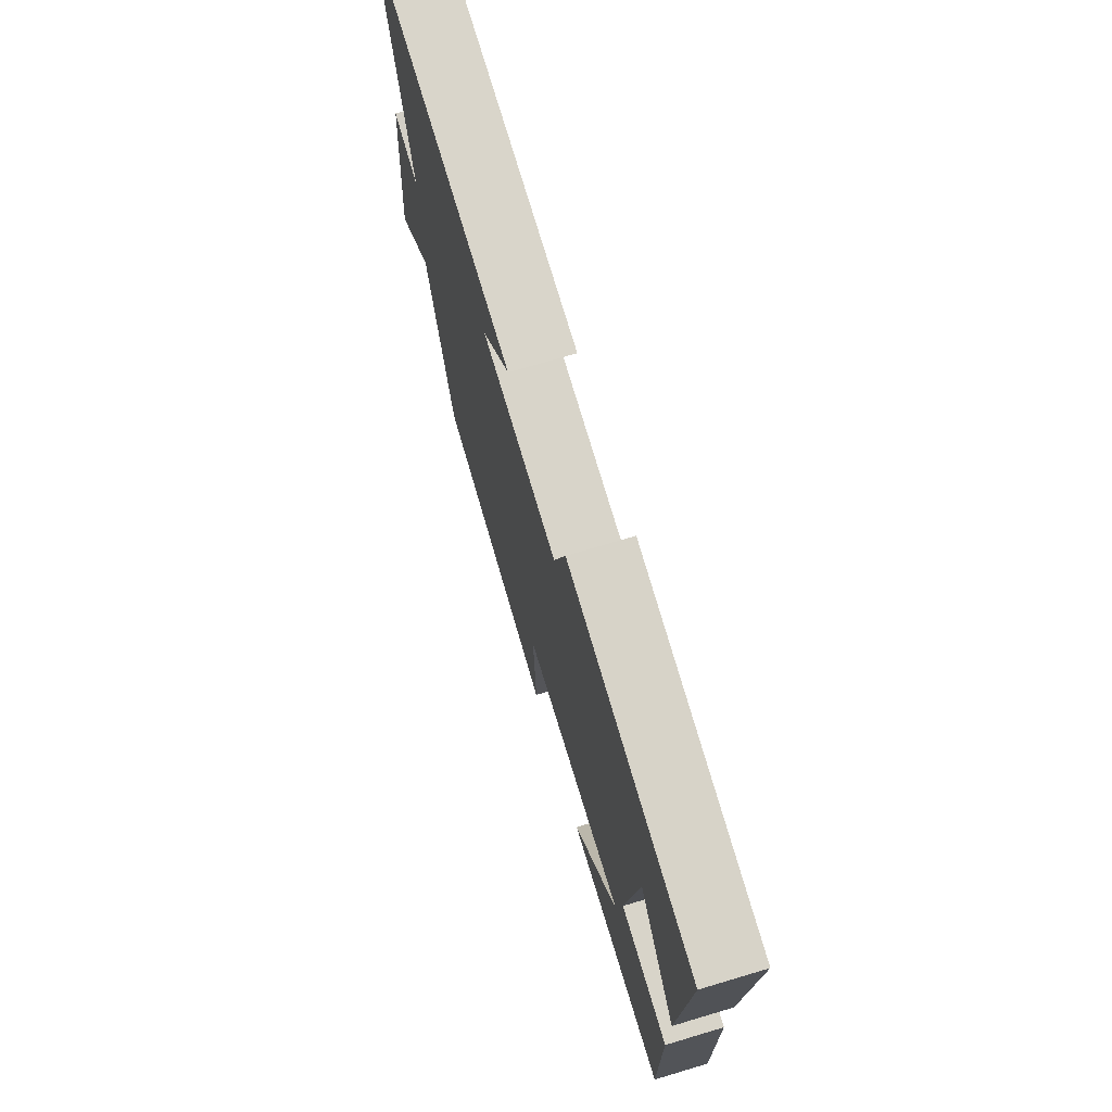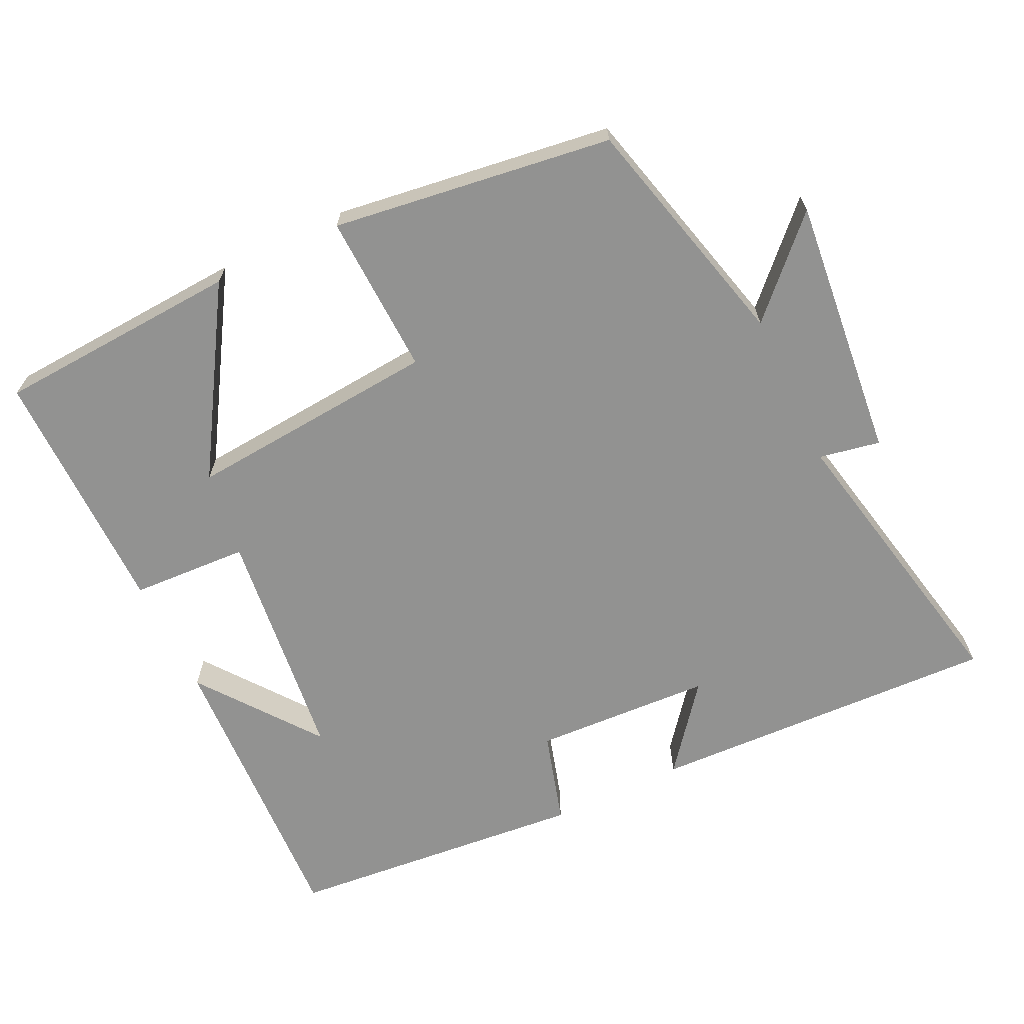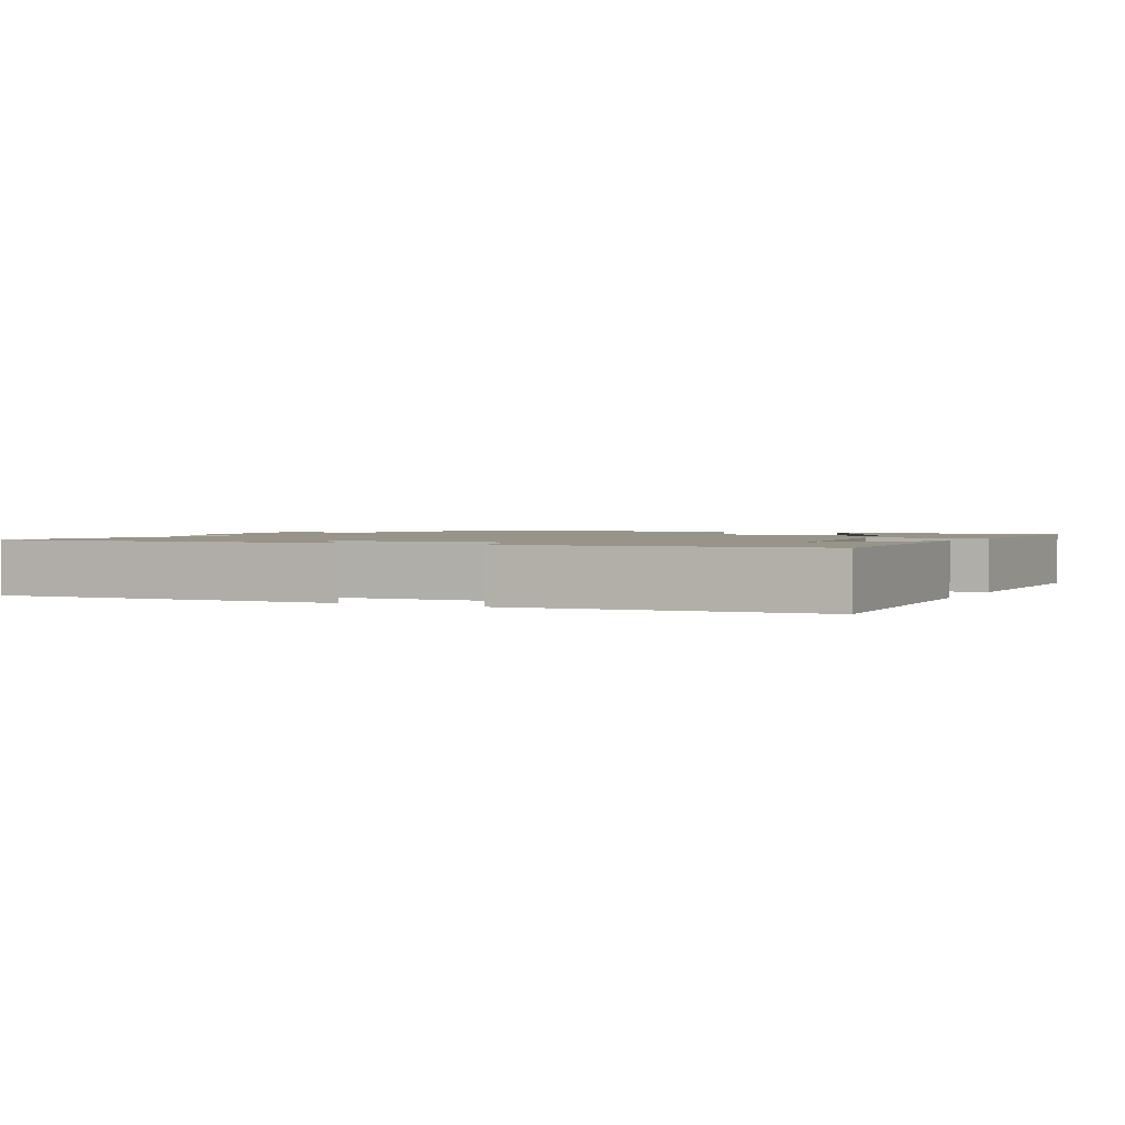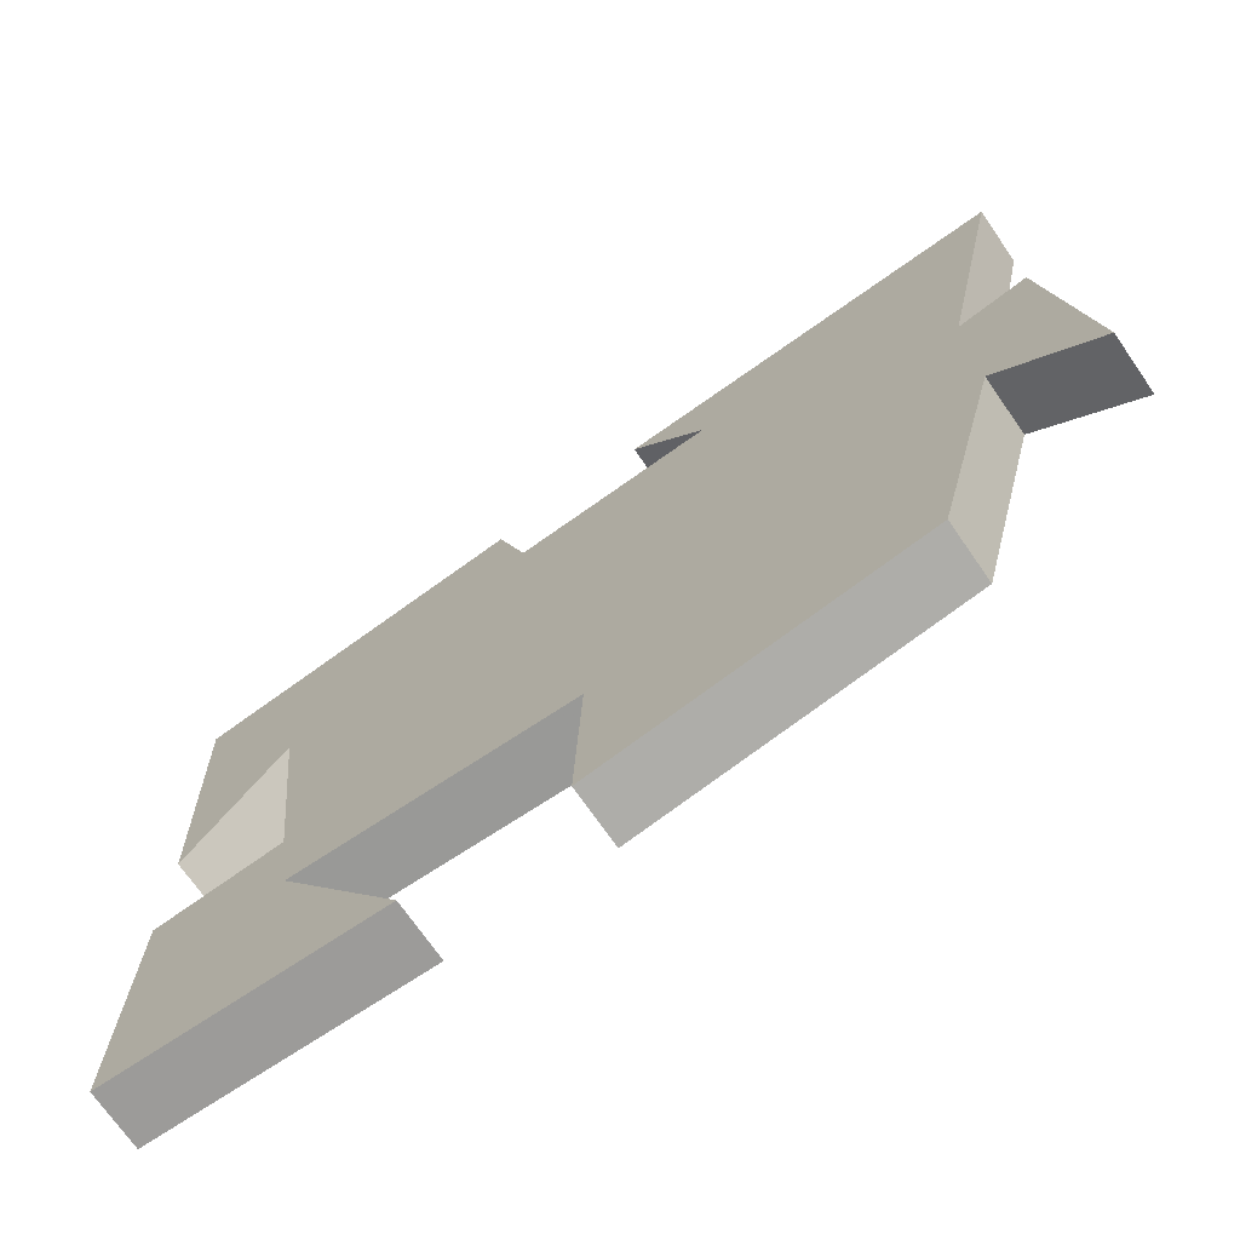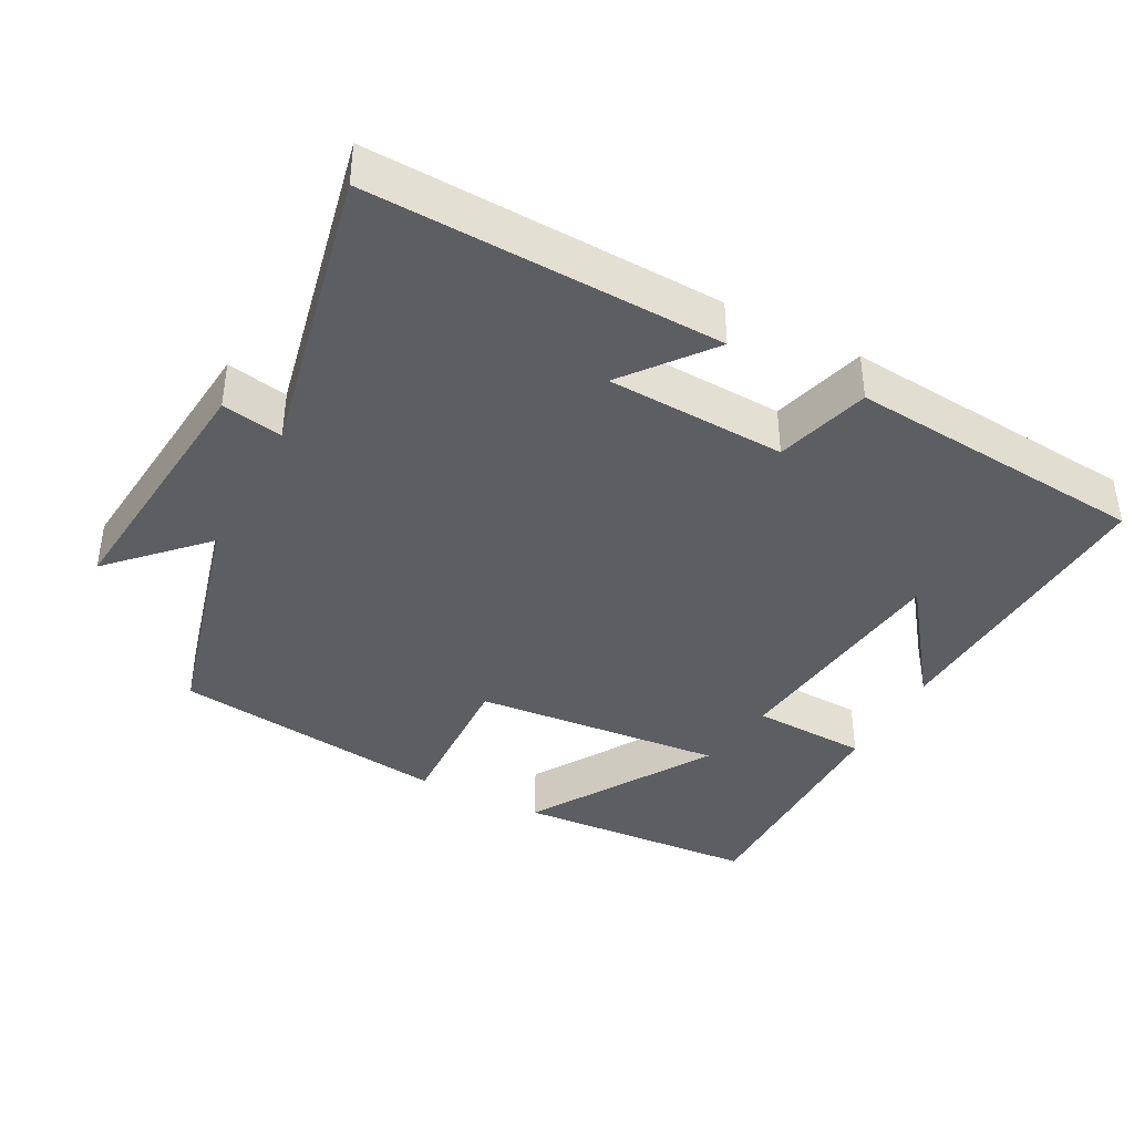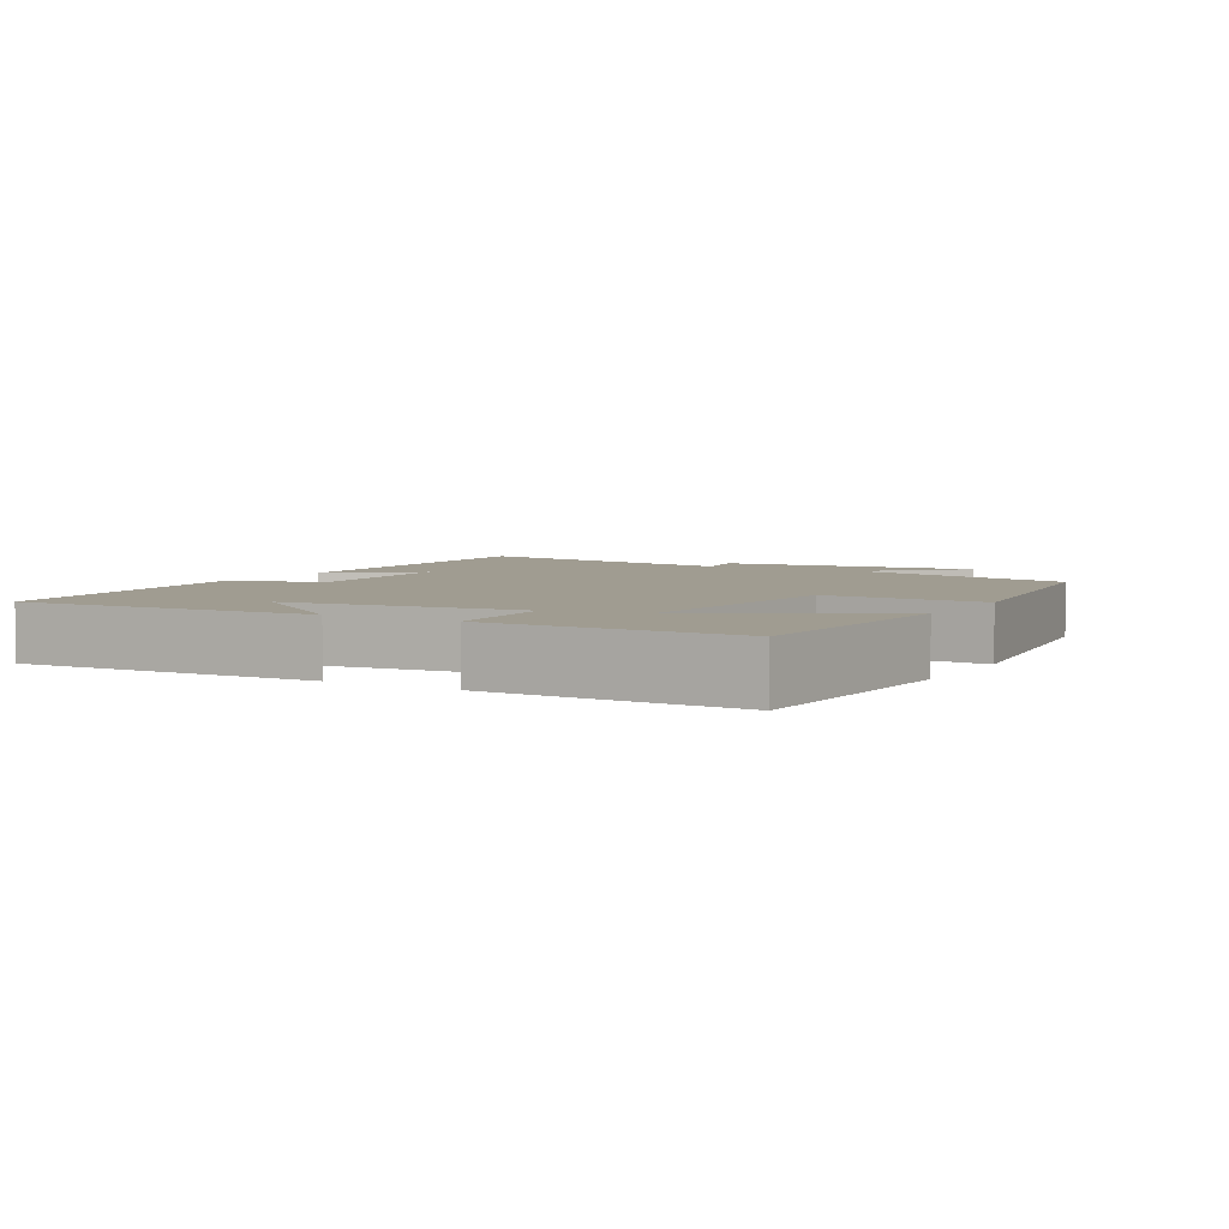
<metadata>
{"format":"obj","ext":"obj","renderer":"f3d","projection":"perspective","resolution":1024,"background":"white","views":[{"elev":72.7,"azim":73.4,"up":"+Z"},{"elev":-66.2,"azim":-154.5,"up":"+Y"},{"elev":1.7,"azim":26.7,"up":"+Y"},{"elev":-72.2,"azim":-145.2,"up":"+Z"},{"elev":-39.4,"azim":-27.7,"up":"+Y"},{"elev":4.4,"azim":120.0,"up":"+Y"}]}
</metadata>
<code>
v 0.503 0.07 -0.479
v 0.161 0.07 -0.5
v 0.318 0.07 -0.245
v -0.034 0.07 -0.275
v -0.025 0.07 -0.5
v -0.415 0.07 -0.447
v -0.5 0.07 -0.117
v -0.621 0.07 -0.241
v -0.585 0.07 0.125
v -0.5 0.07 0.109
v -0.586 0.07 0.518
v -0.096 0.07 0.5
v -0.19 0.07 0.381
v 0.06 0.07 0.369
v 0.098 0.07 0.5
v 0.519 0.07 0.462
v 0.5 0.07 0.045
v 0.374 0.07 0.211
v 0.336 0.07 -0.121
v 0.5 0.07 -0.129
v 0.503 0 -0.479
v 0.161 0 -0.5
v 0.318 0 -0.245
v -0.034 0 -0.275
v -0.025 0 -0.5
v -0.415 0 -0.447
v -0.5 0 -0.117
v -0.621 0 -0.241
v -0.585 0 0.125
v -0.5 0 0.109
v -0.586 0 0.518
v -0.096 0 0.5
v -0.19 0 0.381
v 0.06 0 0.369
v 0.098 0 0.5
v 0.519 0 0.462
v 0.5 0 0.045
v 0.374 0 0.211
v 0.336 0 -0.121
v 0.5 0 -0.129
f 19 20 1
f 16 17 18
f 14 15 16 18
f 13 14 18 19
f 10 11 12 13
f 10 13 19
f 7 8 9 10
f 6 7 10
f 5 6 10
f 4 5 10
f 3 4 10 19
f 1 2 3
f 1 3 19
f 21 40 39
f 38 37 36
f 38 36 35 34
f 39 38 34 33
f 33 32 31 30
f 39 33 30
f 30 29 28 27
f 30 27 26
f 30 26 25
f 30 25 24
f 39 30 24 23
f 23 22 21
f 39 23 21
f 1 21 22 2
f 2 22 23 3
f 3 23 24 4
f 4 24 25 5
f 5 25 26 6
f 6 26 27 7
f 7 27 28 8
f 8 28 29 9
f 9 29 30 10
f 10 30 31 11
f 11 31 32 12
f 12 32 33 13
f 13 33 34 14
f 14 34 35 15
f 15 35 36 16
f 16 36 37 17
f 17 37 38 18
f 18 38 39 19
f 19 39 40 20
f 20 40 21 1

</code>
